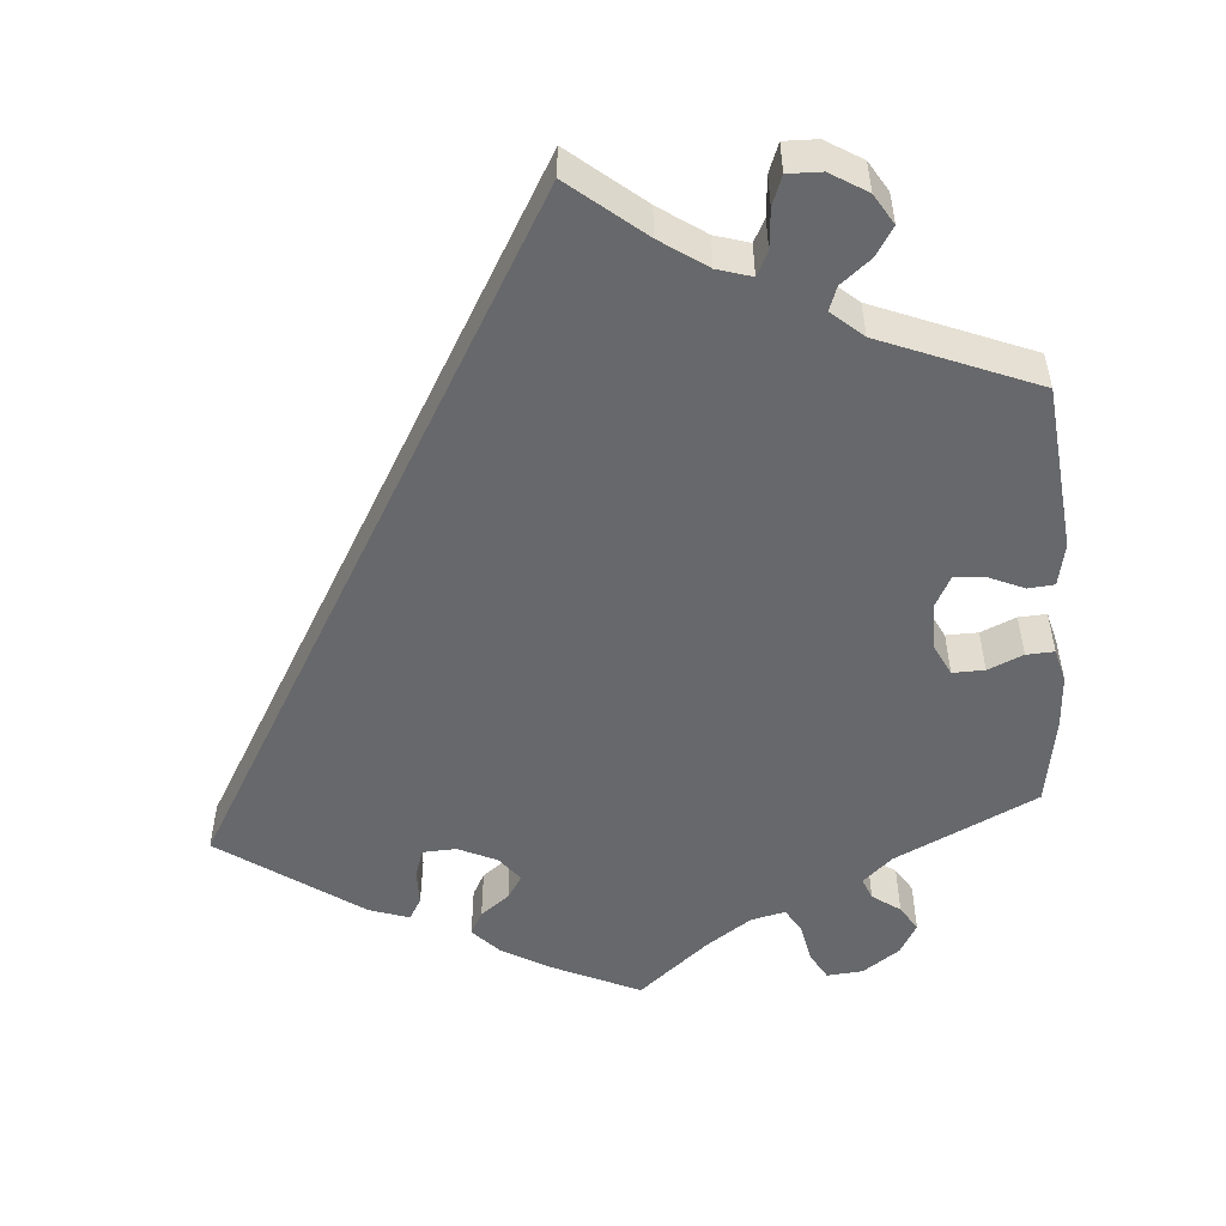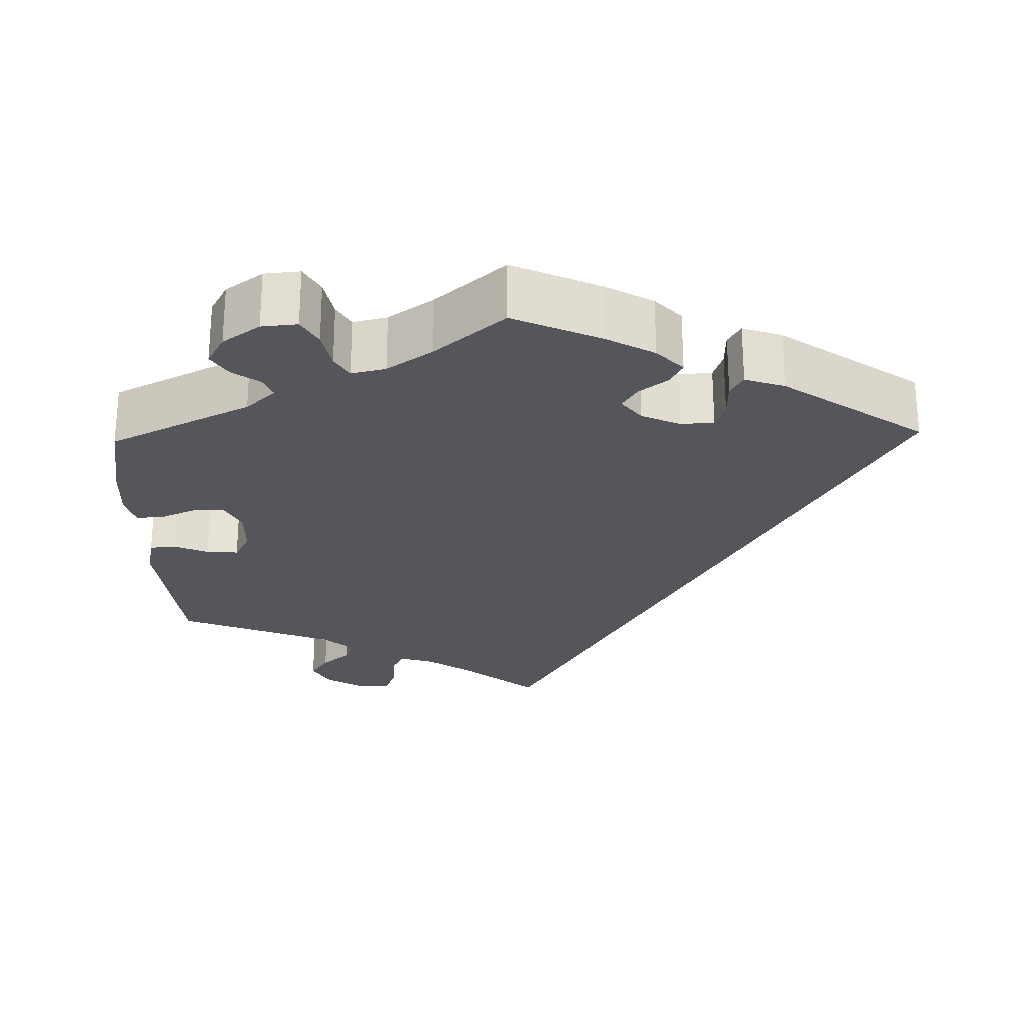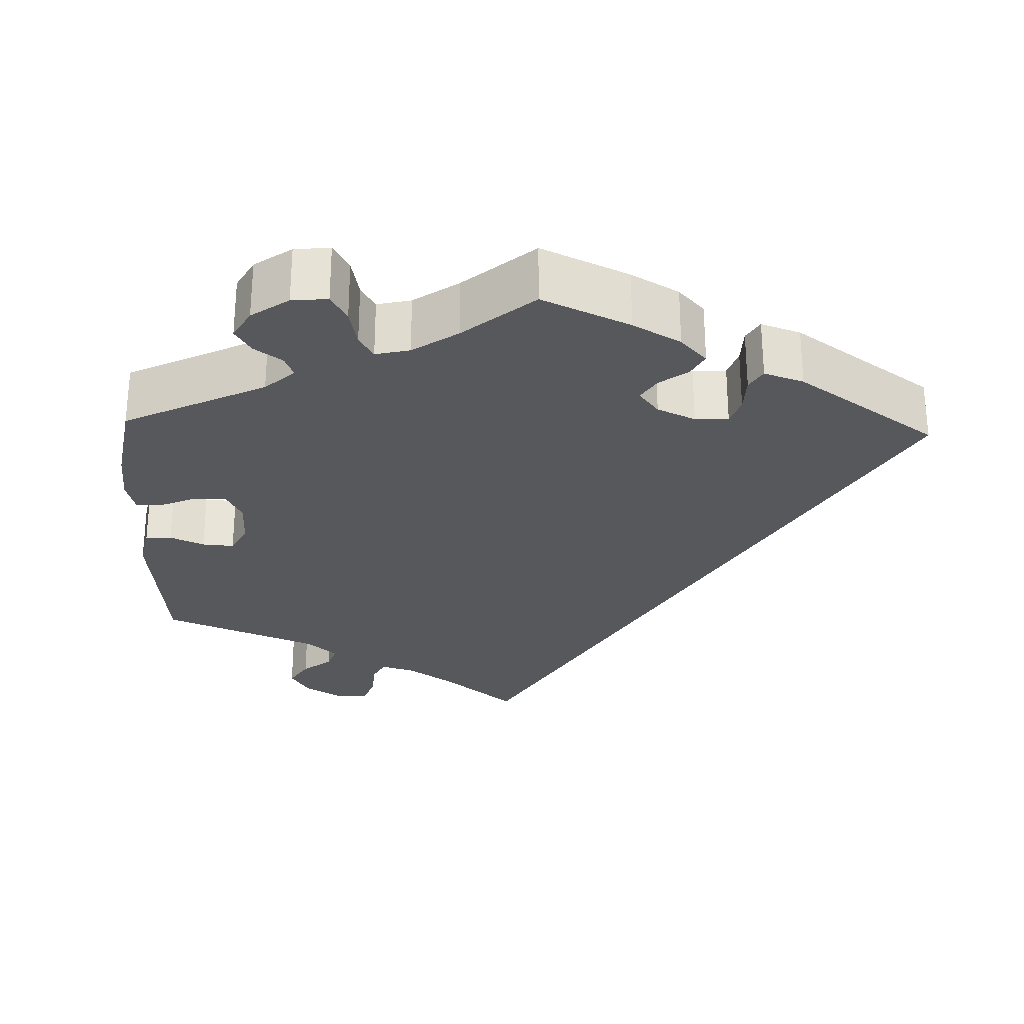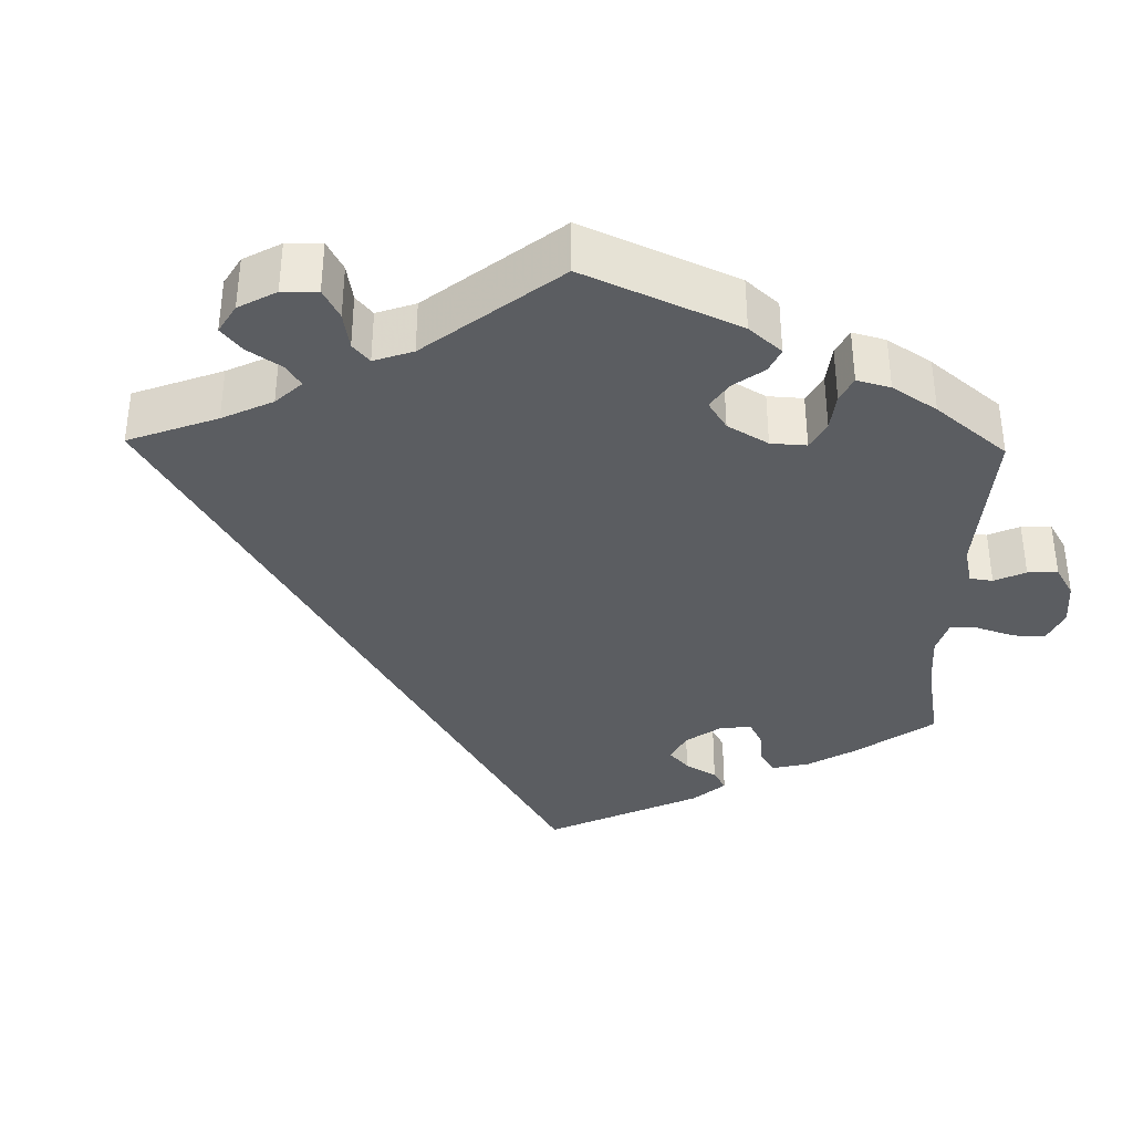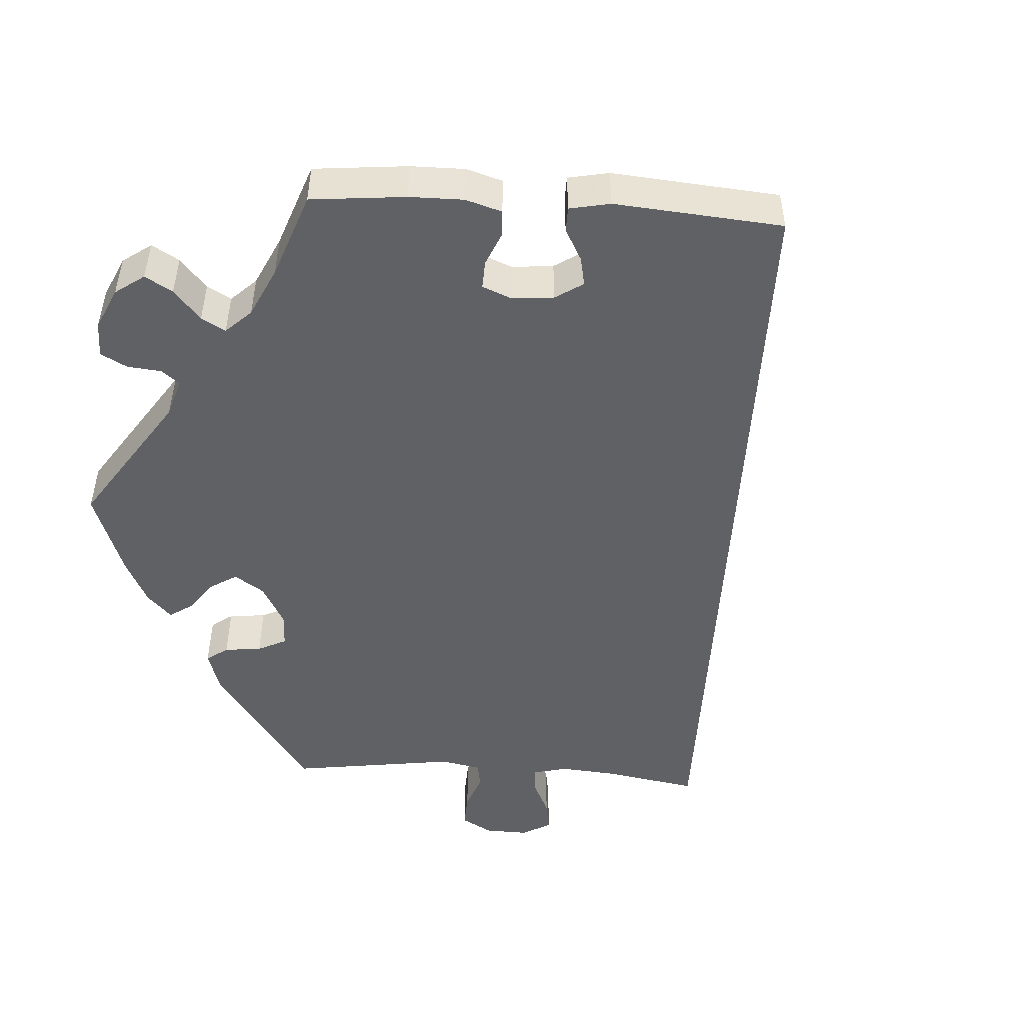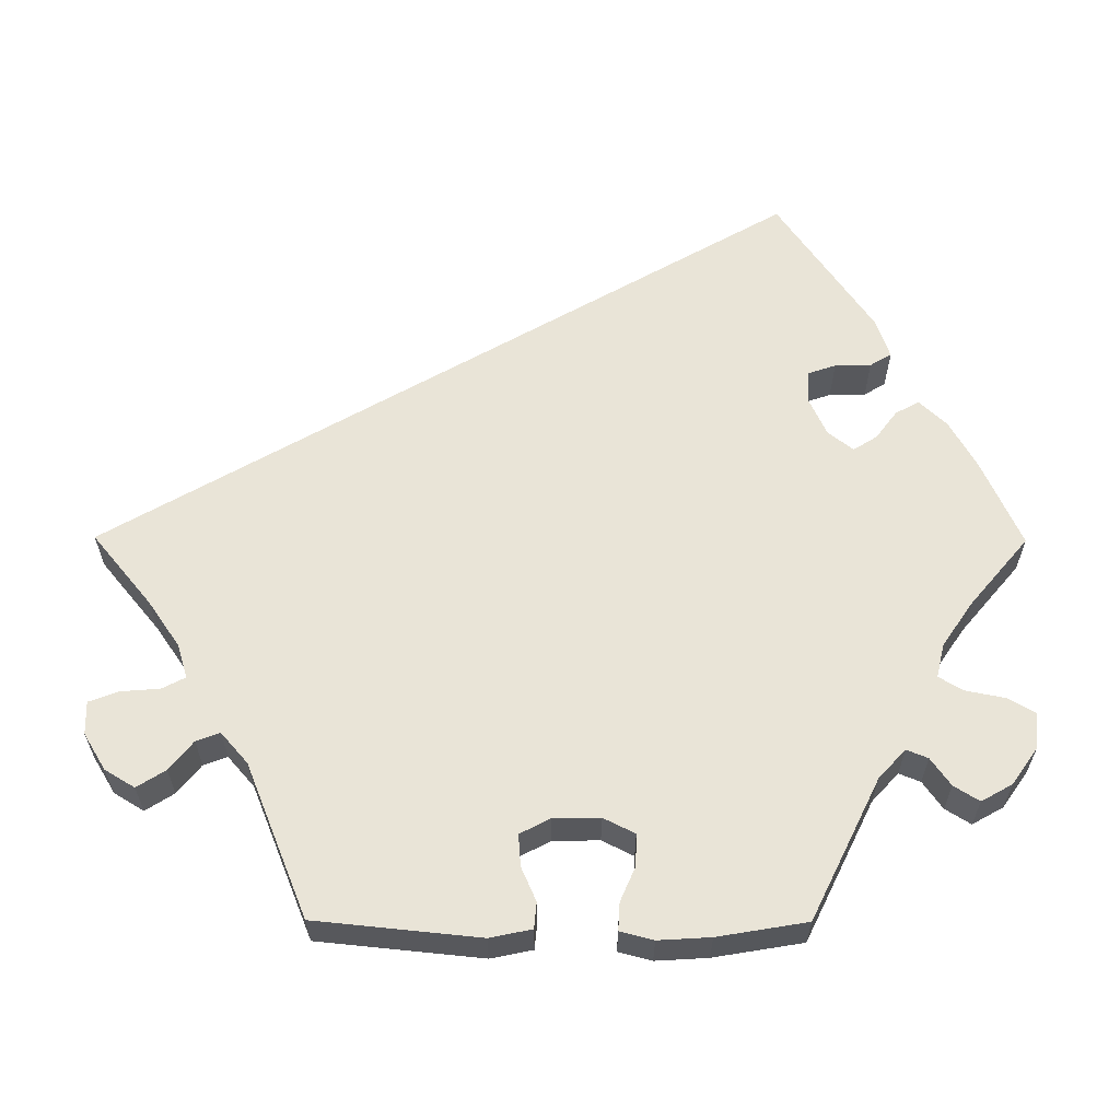
<metadata>
{"format":"obj","ext":"obj","renderer":"f3d","projection":"perspective","resolution":1024,"background":"white","views":[{"elev":-52.4,"azim":4.5,"up":"+Y"},{"elev":-25.6,"azim":-178.5,"up":"+Y"},{"elev":-28.0,"azim":178.0,"up":"+Y"},{"elev":-36.2,"azim":58.9,"up":"+Y"},{"elev":-49.6,"azim":-153.8,"up":"+Y"},{"elev":61.2,"azim":90.2,"up":"+Y"}]}
</metadata>
<code>
v 0.322 0.07 -0.376
v 0.285 0.07 -0.41
v 0.296 0.07 -0.437
v 0.331 0.07 -0.462
v 0.351 0.07 -0.494
v 0.329 0.07 -0.533
v 0.282 0.07 -0.566
v 0.237 0.07 -0.57
v 0.217 0.07 -0.535
v 0.207 0.07 -0.485
v 0.189 0.07 -0.455
v 0.146 0.07 -0.465
v 0.089 0.07 -0.504
v 0.001 0.07 -0.578
v -0.109 0.07 -0.528
v -0.169 0.07 -0.494
v -0.202 0.07 -0.459
v -0.186 0.07 -0.429
v -0.15 0.07 -0.402
v -0.131 0.07 -0.372
v -0.156 0.07 -0.34
v -0.204 0.07 -0.318
v -0.246 0.07 -0.32
v -0.258 0.07 -0.355
v -0.259 0.07 -0.401
v -0.275 0.07 -0.428
v -0.325 0.07 -0.411
v -0.501 0.07 -0.289
v 0 0.07 0.578
v 0.092 0.07 0.502
v 0.15 0.07 0.462
v 0.193 0.07 0.449
v 0.208 0.07 0.478
v 0.212 0.07 0.528
v 0.226 0.07 0.565
v 0.268 0.07 0.564
v 0.314 0.07 0.536
v 0.337 0.07 0.498
v 0.314 0.07 0.462
v 0.277 0.07 0.432
v 0.266 0.07 0.402
v 0.305 0.07 0.368
v 0.5 0.07 0.289
v 0.521 0.07 0.081
v 0.51 0.07 0.028
v 0.477 0.07 0.025
v 0.434 0.07 0.044
v 0.394 0.07 0.047
v 0.374 0.07 0.009
v 0.373 0.07 -0.05
v 0.393 0.07 -0.09
v 0.433 0.07 -0.089
v 0.477 0.07 -0.07
v 0.512 0.07 -0.068
v 0.523 0.07 -0.11
v 0.519 0.07 -0.176
v 0.5 0.07 -0.289
v 0.322 0 -0.376
v 0.285 0 -0.41
v 0.296 0 -0.437
v 0.331 0 -0.462
v 0.351 0 -0.494
v 0.329 0 -0.533
v 0.282 0 -0.566
v 0.237 0 -0.57
v 0.217 0 -0.535
v 0.207 0 -0.485
v 0.189 0 -0.455
v 0.146 0 -0.465
v 0.089 0 -0.504
v 0.001 0 -0.578
v -0.109 0 -0.528
v -0.169 0 -0.494
v -0.202 0 -0.459
v -0.186 0 -0.429
v -0.15 0 -0.402
v -0.131 0 -0.372
v -0.156 0 -0.34
v -0.204 0 -0.318
v -0.246 0 -0.32
v -0.258 0 -0.355
v -0.259 0 -0.401
v -0.275 0 -0.428
v -0.325 0 -0.411
v -0.501 0 -0.289
v 0 0 0.578
v 0.092 0 0.502
v 0.15 0 0.462
v 0.193 0 0.449
v 0.208 0 0.478
v 0.212 0 0.528
v 0.226 0 0.565
v 0.268 0 0.564
v 0.314 0 0.536
v 0.337 0 0.498
v 0.314 0 0.462
v 0.277 0 0.432
v 0.266 0 0.402
v 0.305 0 0.368
v 0.5 0 0.289
v 0.521 0 0.081
v 0.51 0 0.028
v 0.477 0 0.025
v 0.434 0 0.044
v 0.394 0 0.047
v 0.374 0 0.009
v 0.373 0 -0.05
v 0.393 0 -0.09
v 0.433 0 -0.089
v 0.477 0 -0.07
v 0.512 0 -0.068
v 0.523 0 -0.11
v 0.519 0 -0.176
v 0.5 0 -0.289
f 56 57 1
f 55 56 1 2
f 52 53 54 55
f 51 52 55 2
f 50 51 2
f 49 50 2
f 44 45 46 47
f 42 43 44 47
f 41 42 47 48
f 37 38 39 40
f 37 40 41
f 36 37 41
f 33 34 35 36
f 32 33 36 41
f 31 32 41 48
f 27 28 29 30
f 24 25 26 27
f 23 24 27
f 23 27 30 31
f 16 17 18 19
f 16 19 20
f 13 14 15 16
f 12 13 16 20
f 11 12 20 21
f 7 8 9 10
f 7 10 11
f 6 7 11
f 3 4 5 6
f 2 3 6 11
f 49 2 11 21
f 22 23 31 48
f 21 22 48 49
f 58 114 113
f 59 58 113 112
f 112 111 110 109
f 59 112 109 108
f 59 108 107
f 59 107 106
f 104 103 102 101
f 104 101 100 99
f 105 104 99 98
f 97 96 95 94
f 98 97 94
f 98 94 93
f 93 92 91 90
f 98 93 90 89
f 105 98 89 88
f 87 86 85 84
f 84 83 82 81
f 84 81 80
f 88 87 84 80
f 76 75 74 73
f 77 76 73
f 73 72 71 70
f 77 73 70 69
f 78 77 69 68
f 67 66 65 64
f 68 67 64
f 68 64 63
f 63 62 61 60
f 68 63 60 59
f 78 68 59 106
f 105 88 80 79
f 106 105 79 78
f 1 58 59 2
f 2 59 60 3
f 3 60 61 4
f 4 61 62 5
f 5 62 63 6
f 6 63 64 7
f 7 64 65 8
f 8 65 66 9
f 9 66 67 10
f 10 67 68 11
f 11 68 69 12
f 12 69 70 13
f 13 70 71 14
f 14 71 72 15
f 15 72 73 16
f 16 73 74 17
f 17 74 75 18
f 18 75 76 19
f 19 76 77 20
f 20 77 78 21
f 21 78 79 22
f 22 79 80 23
f 23 80 81 24
f 24 81 82 25
f 25 82 83 26
f 26 83 84 27
f 27 84 85 28
f 28 85 86 29
f 29 86 87 30
f 30 87 88 31
f 31 88 89 32
f 32 89 90 33
f 33 90 91 34
f 34 91 92 35
f 35 92 93 36
f 36 93 94 37
f 37 94 95 38
f 38 95 96 39
f 39 96 97 40
f 40 97 98 41
f 41 98 99 42
f 42 99 100 43
f 43 100 101 44
f 44 101 102 45
f 45 102 103 46
f 46 103 104 47
f 47 104 105 48
f 48 105 106 49
f 49 106 107 50
f 50 107 108 51
f 51 108 109 52
f 52 109 110 53
f 53 110 111 54
f 54 111 112 55
f 55 112 113 56
f 56 113 114 57
f 57 114 58 1

</code>
